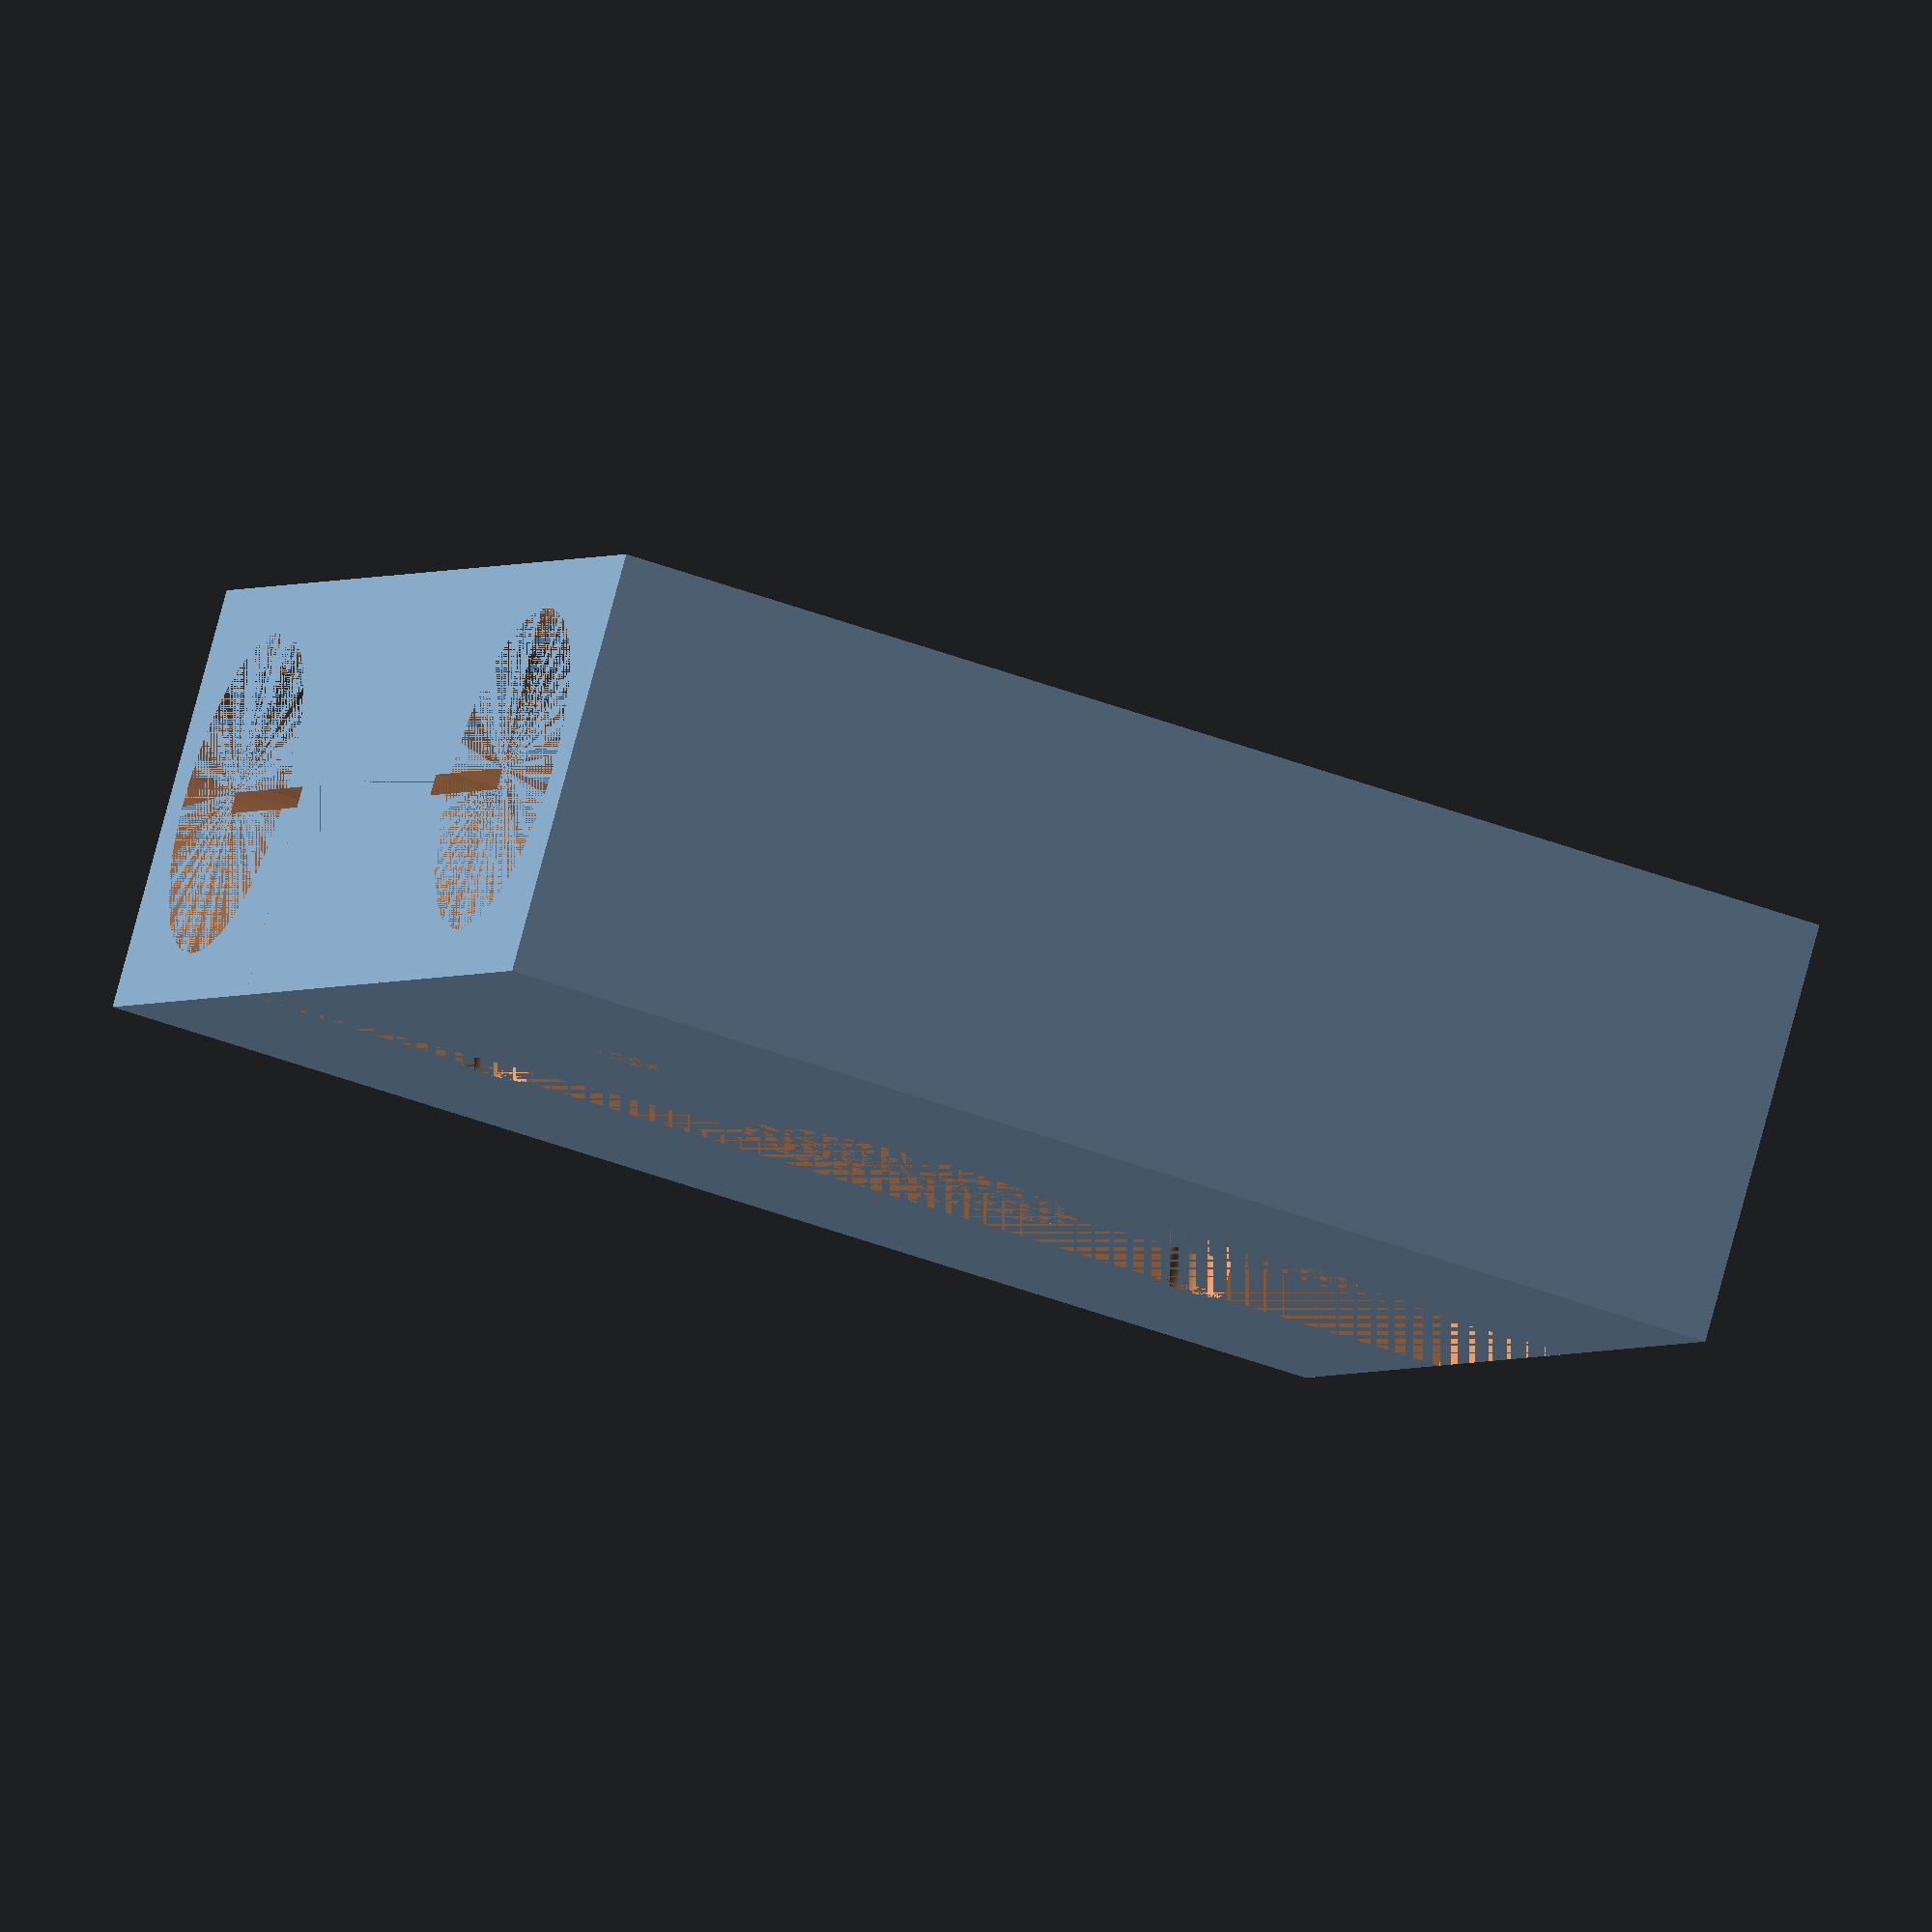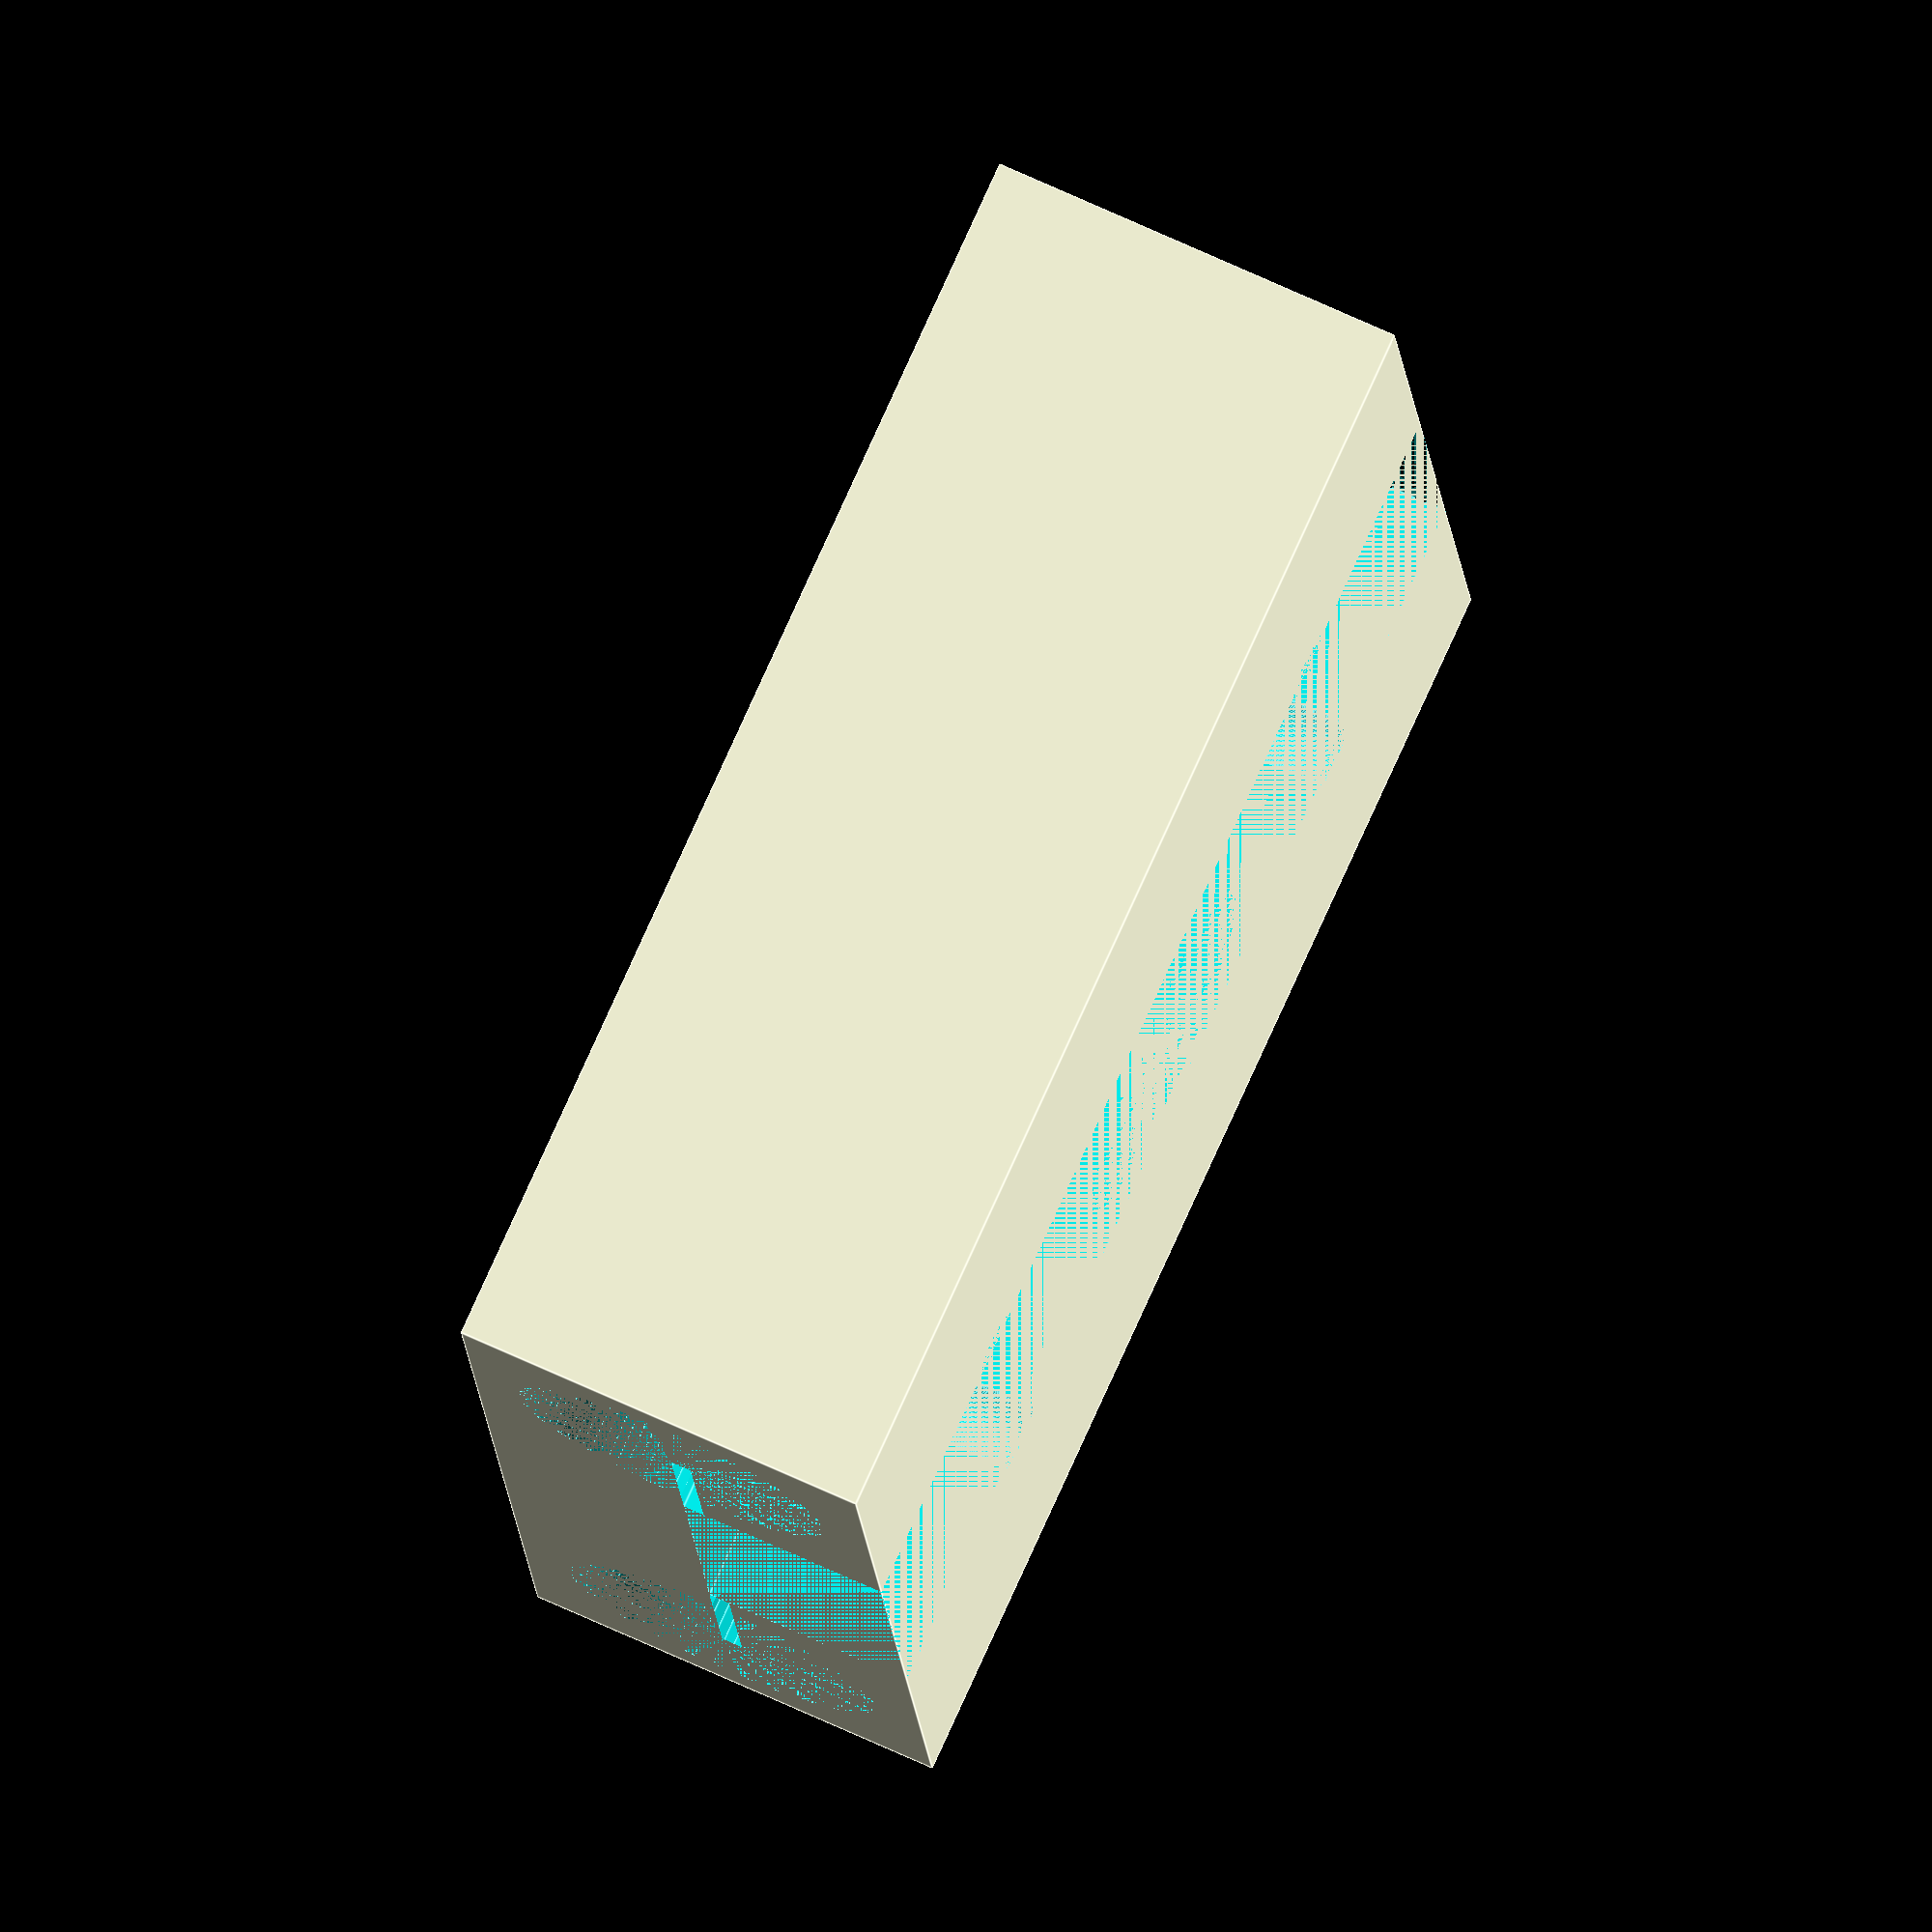
<openscad>

hole_r=1.6;
$fn=100;

module m3_hole(){
    translate([0,0,-1])cylinder(r=3.2, h=4, $fn=6);
    cylinder(r=hole_r,h=30);
    }

module block(){
difference(){
    cube([60,60,20]);
    translate([20,0,0])cube([20,60,10]);
    translate([10,0,10])rotate([-90])cylinder(r=7.7,h=60);
    translate([50,0,10])rotate([-90])cylinder(r=7.7,h=60);
    
    translate([20,12.5,0])cylinder(r=1.6,h=30);
    //translate([20,12.5,20])rotate([0,180,0])m3_hole();
    translate([40,12.5,0])cylinder(r=1.6,h=30);
    translate([20,47.5,0])cylinder(r=1.6,h=30);
    translate([40,47.5,0])cylinder(r=1.6,h=30);
    
    //translate([30,17.5,0])cylinder(r=8,h=30);
    //translate([30,42.5,0])cylinder(r=8,h=30);
    translate([30,30,0])cylinder(r=8,h=30);
    translate([10,0,9])cube([10,70,1]);
    translate([40,0,9])cube([10,70,1]);
    }
}
rotate([90])block();


</openscad>
<views>
elev=44.8 azim=220.6 roll=66.2 proj=o view=solid
elev=280.2 azim=86.3 roll=24.4 proj=o view=edges
</views>
